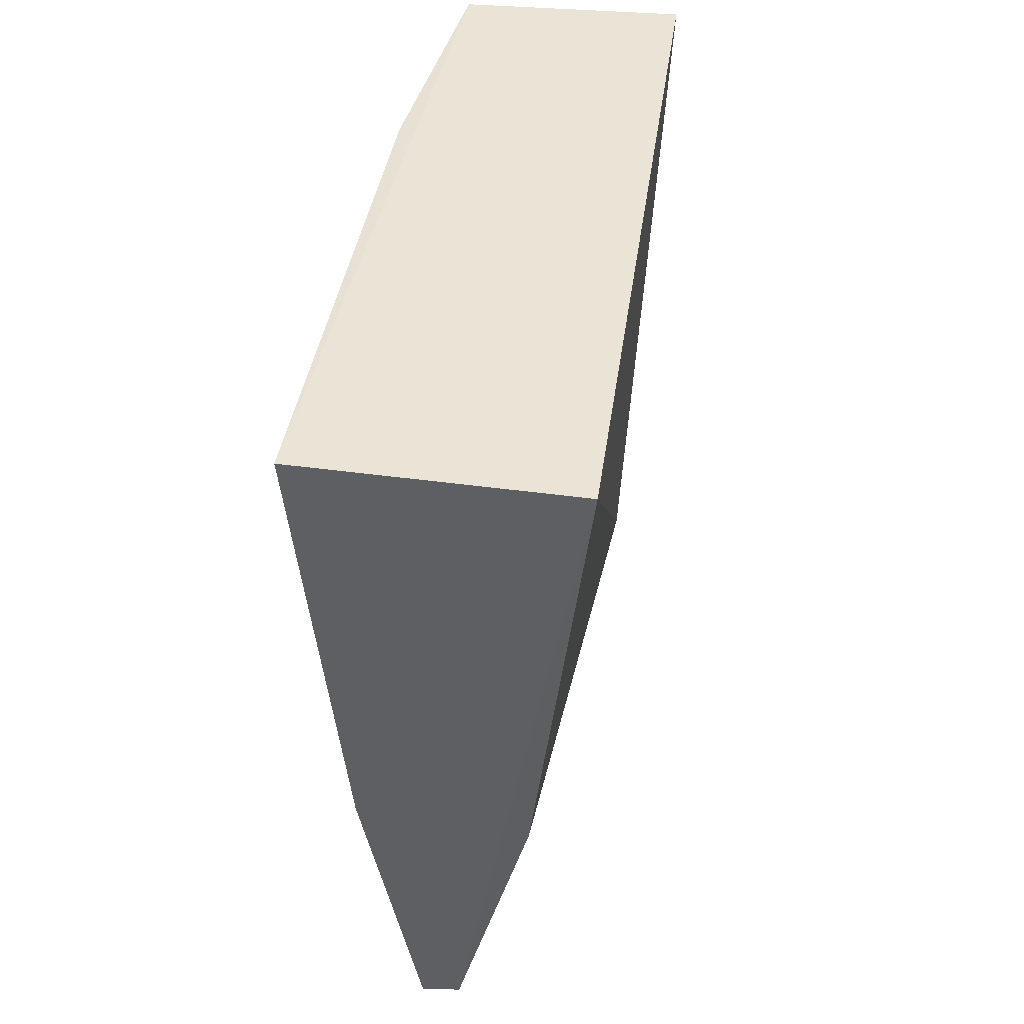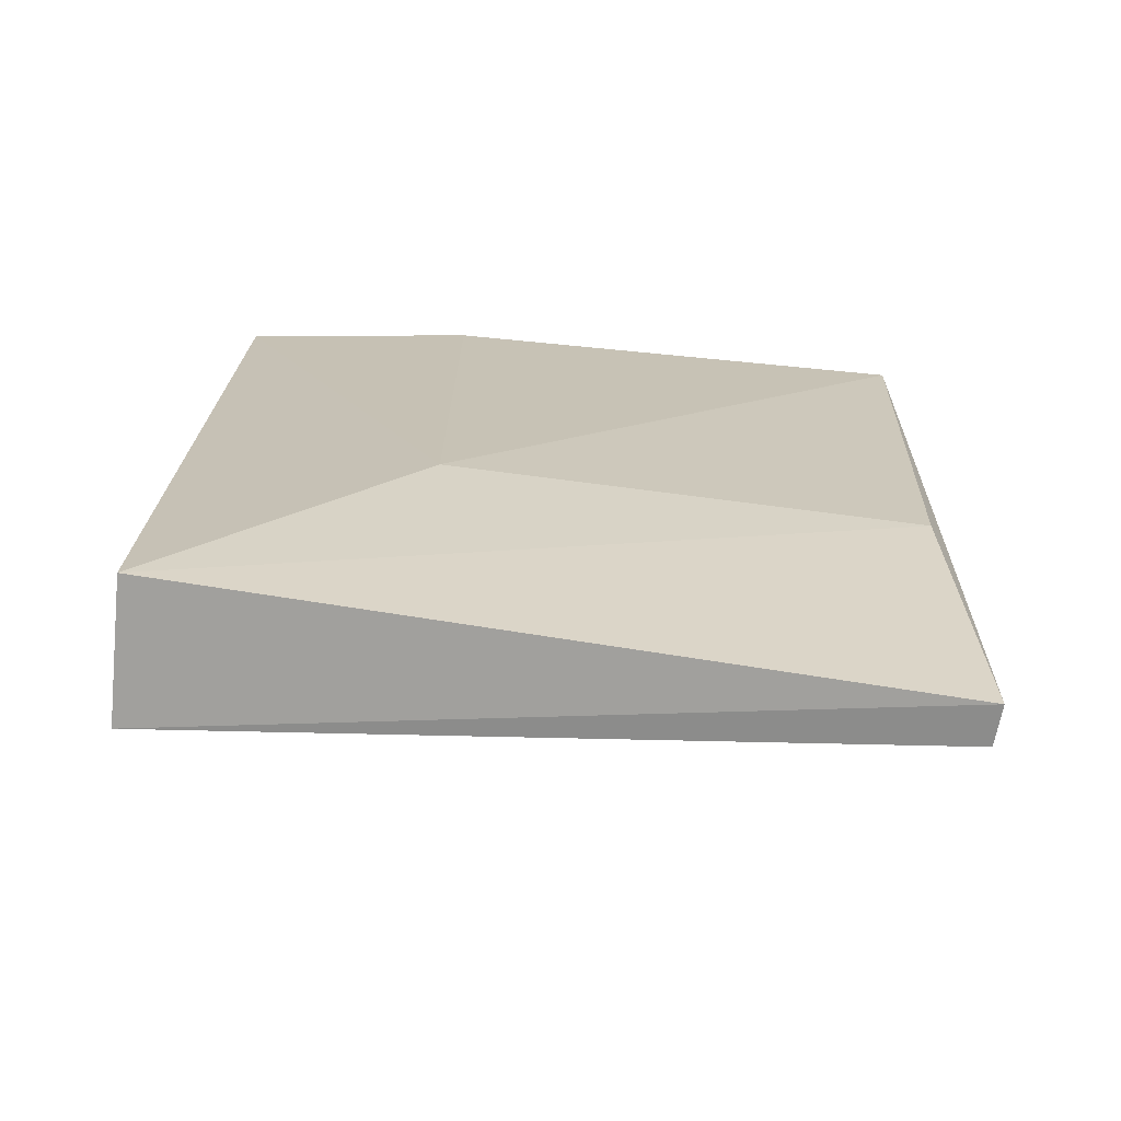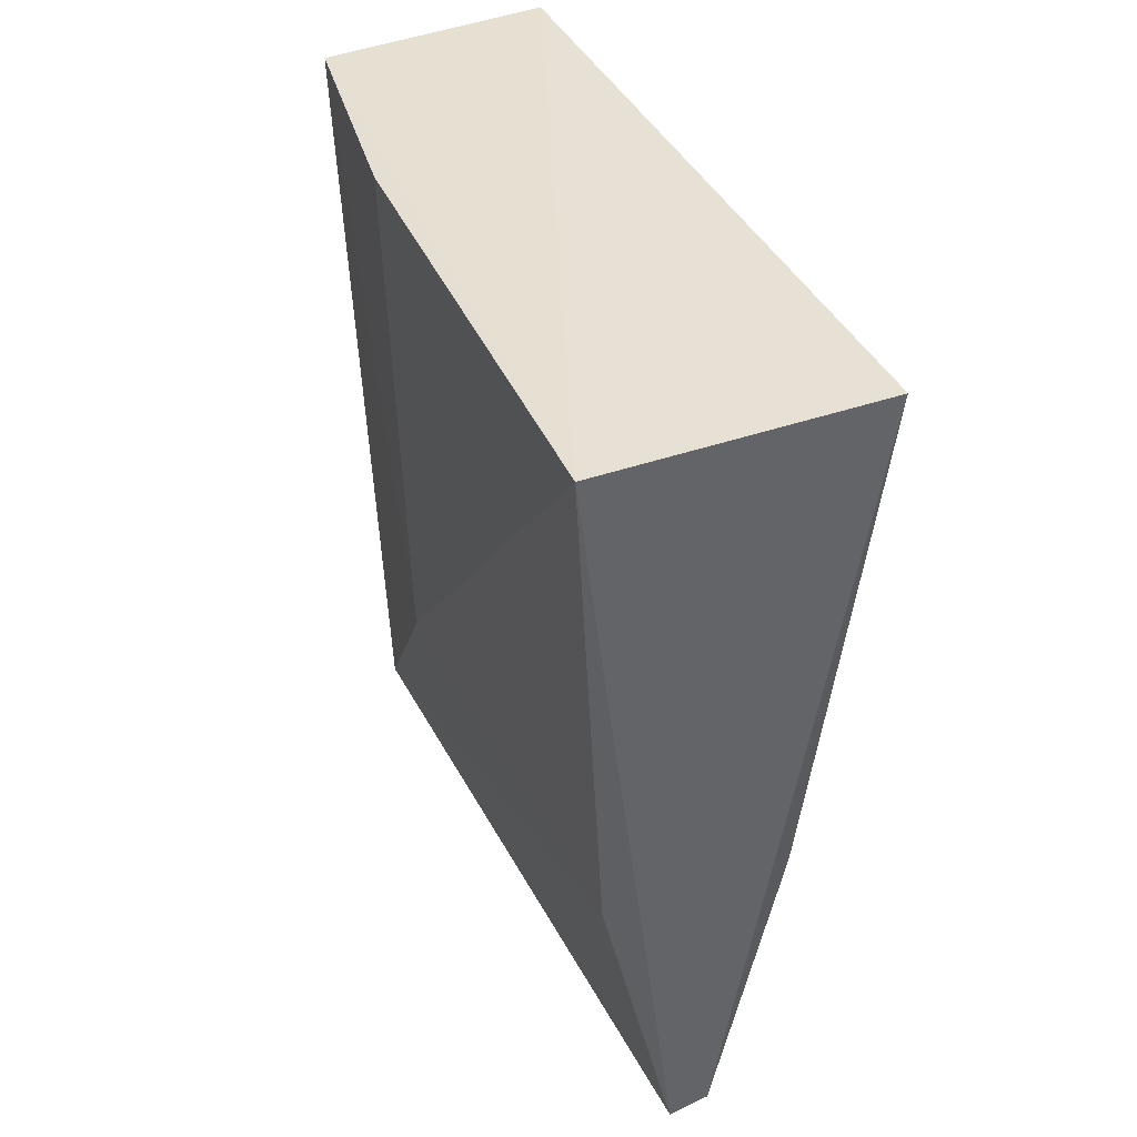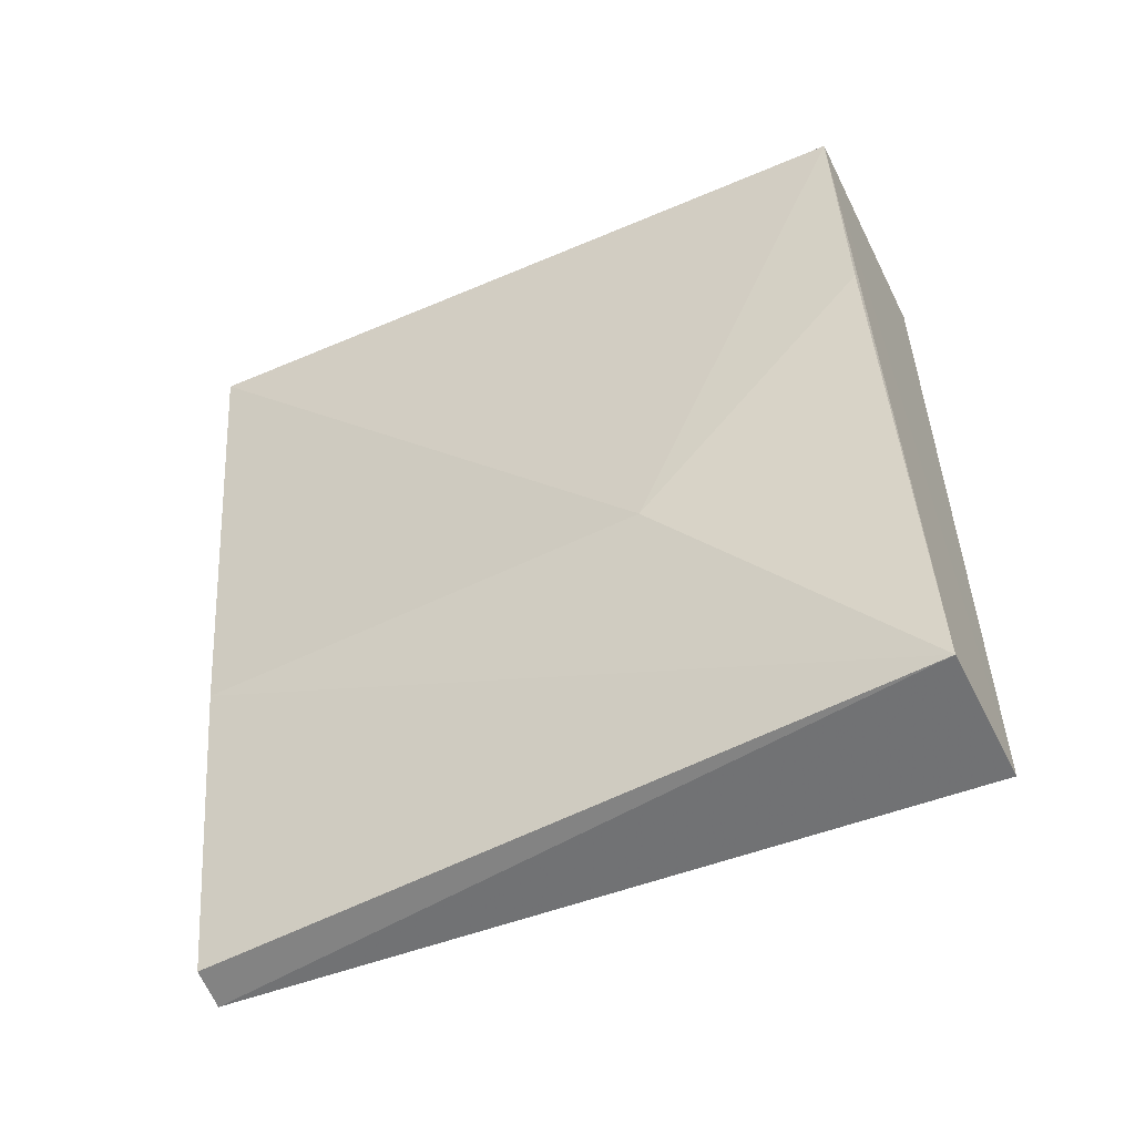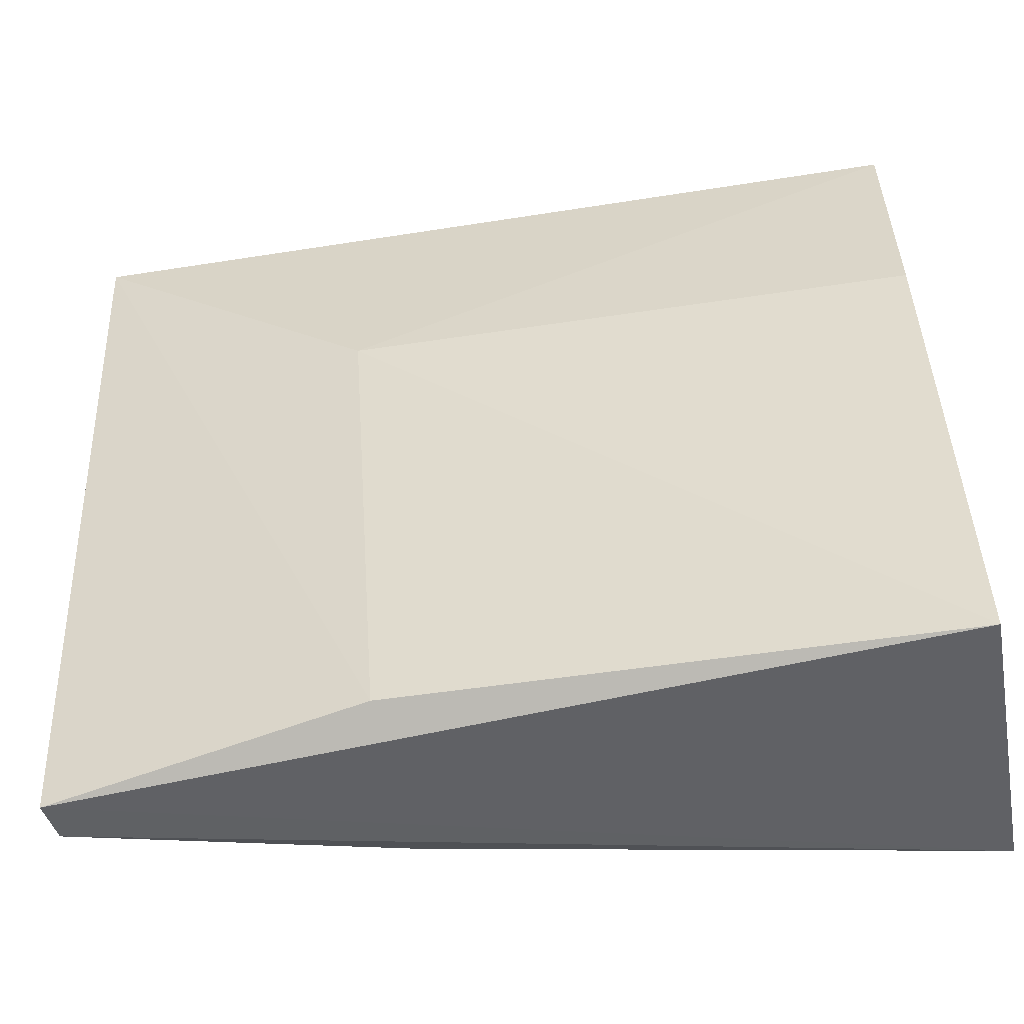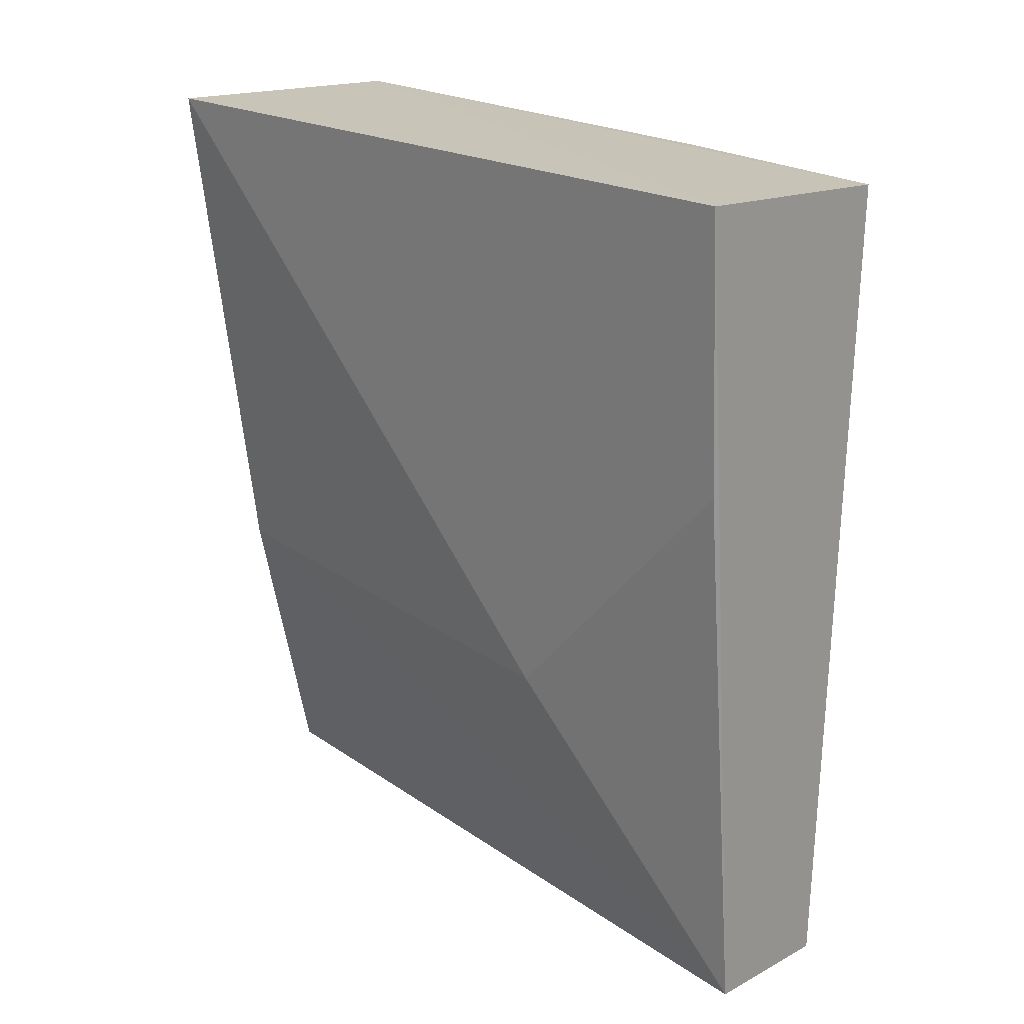
<metadata>
{"format":"obj","ext":"obj","renderer":"f3d","projection":"perspective","resolution":1024,"background":"white","views":[{"elev":46.7,"azim":-169.7,"up":"+Y"},{"elev":-73.0,"azim":84.4,"up":"+Y"},{"elev":40.3,"azim":158.8,"up":"+Y"},{"elev":-55.0,"azim":-63.3,"up":"+Y"},{"elev":-49.6,"azim":98.0,"up":"+Z"},{"elev":20.8,"azim":-44.7,"up":"+Y"}]}
</metadata>
<code>
v 0.01965 -0.4468 0.07707
v 0.02057 -0.4293 0.03799
v 0.02129 -0.4015 0.07695
v 0.008889 -0.4008 0.07695
v 0.01058 -0.4288 0.03765
v 0.02181 -0.431 0.06374
v 0.01696 -0.4457 0.03673
v 0.01215 -0.4466 0.07707
v 0.02251 -0.4007 0.03685
v 0.009388 -0.4304 0.06373
v 0.0147 -0.4454 0.03687
v 0.0226 -0.4013 0.06382
v 0.007455 -0.4001 0.03672
v 0.0096 -0.4159 0.07692
f 1 3 4
f 6 1 2
f 6 3 1
f 7 2 1
f 8 1 4
f 8 7 1
f 9 2 7
f 9 6 2
f 9 4 3
f 10 5 8
f 11 8 5
f 11 7 8
f 12 9 3
f 12 3 6
f 12 6 9
f 13 4 9
f 13 10 4
f 13 5 10
f 13 11 5
f 13 9 7
f 13 7 11
f 14 10 8
f 14 8 4
f 14 4 10

</code>
